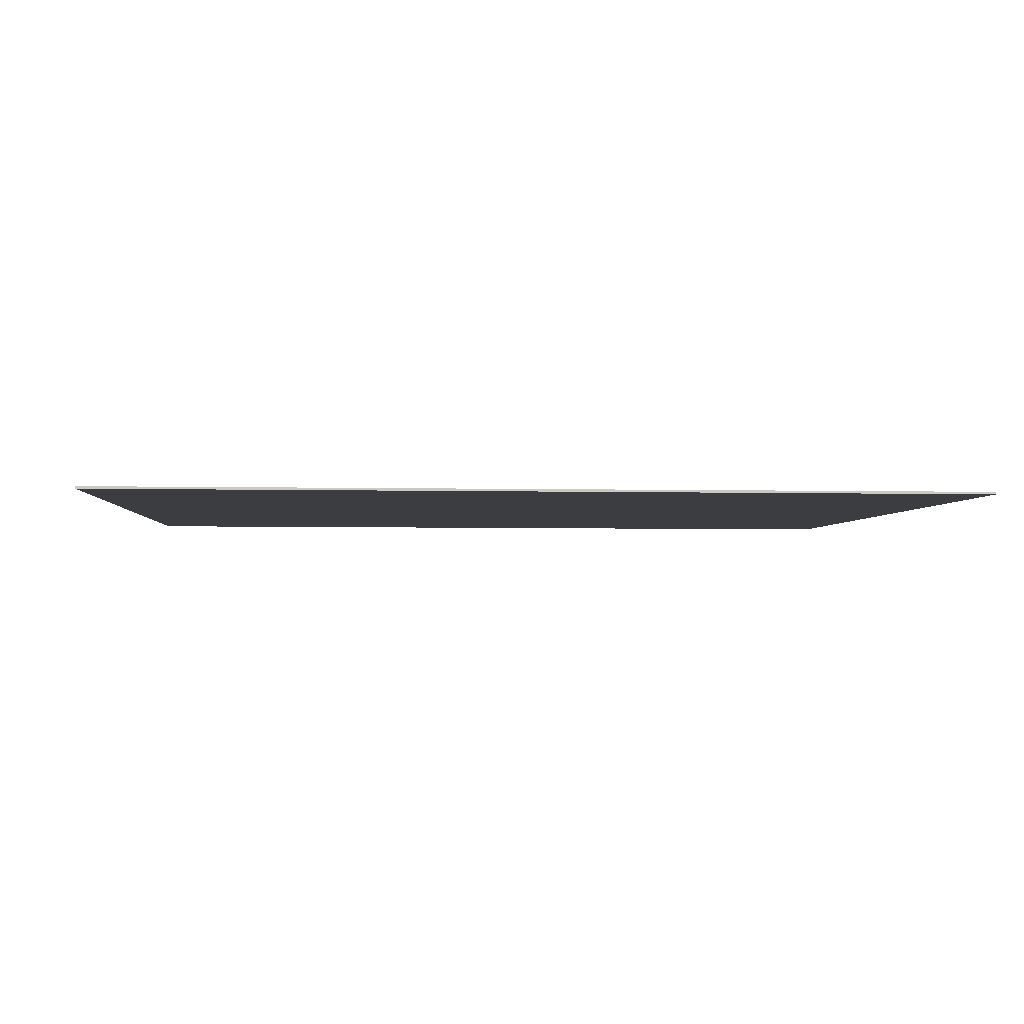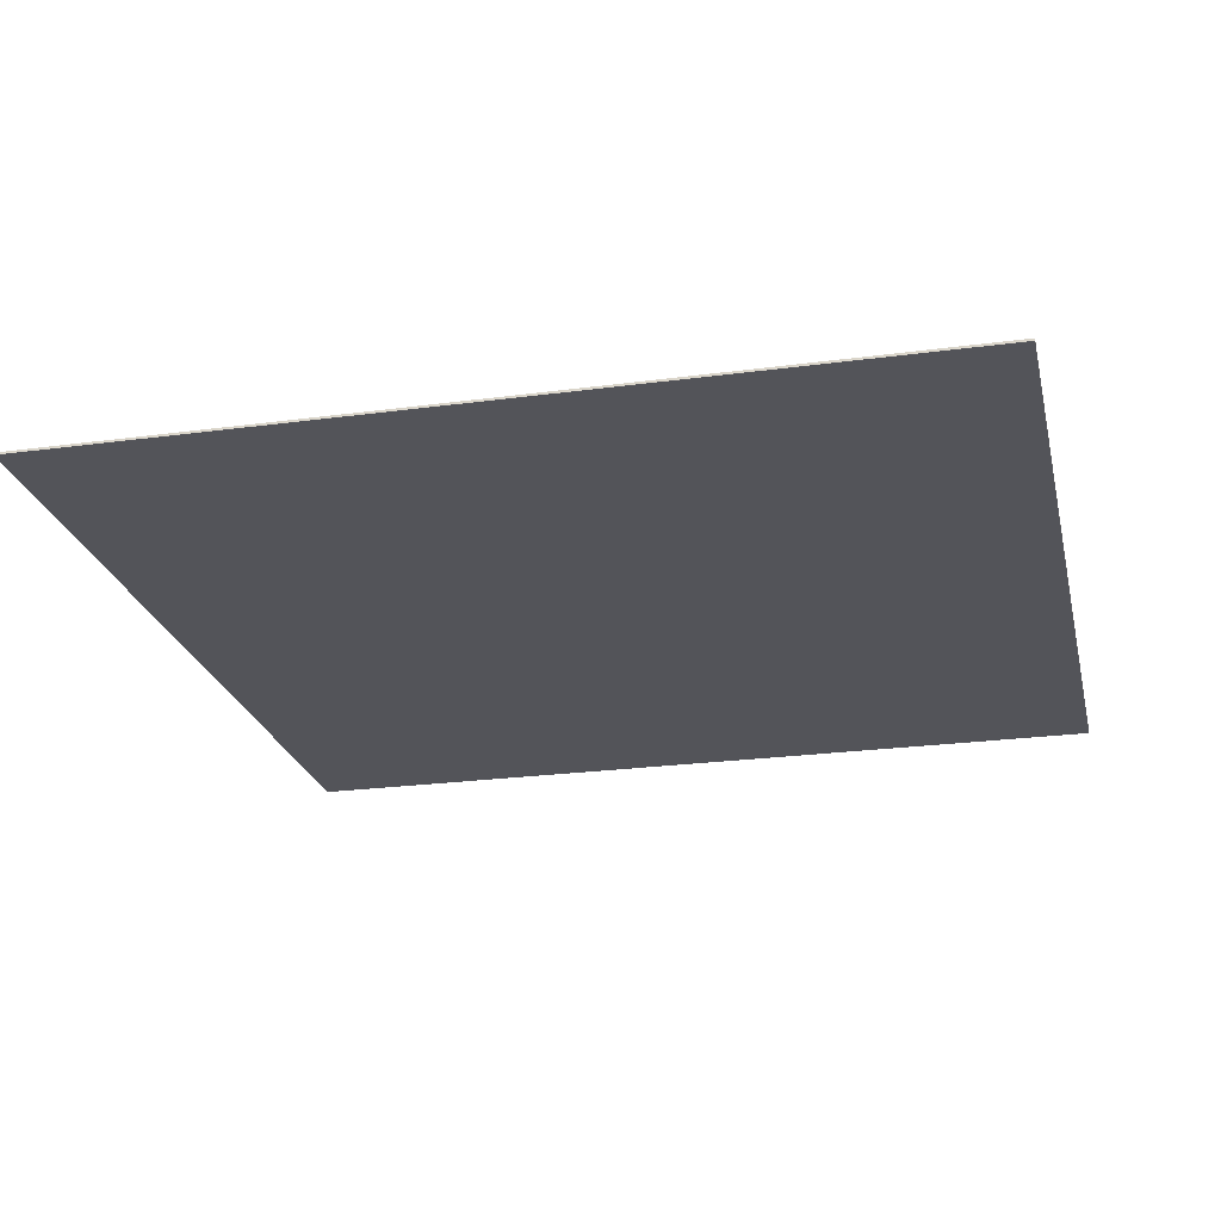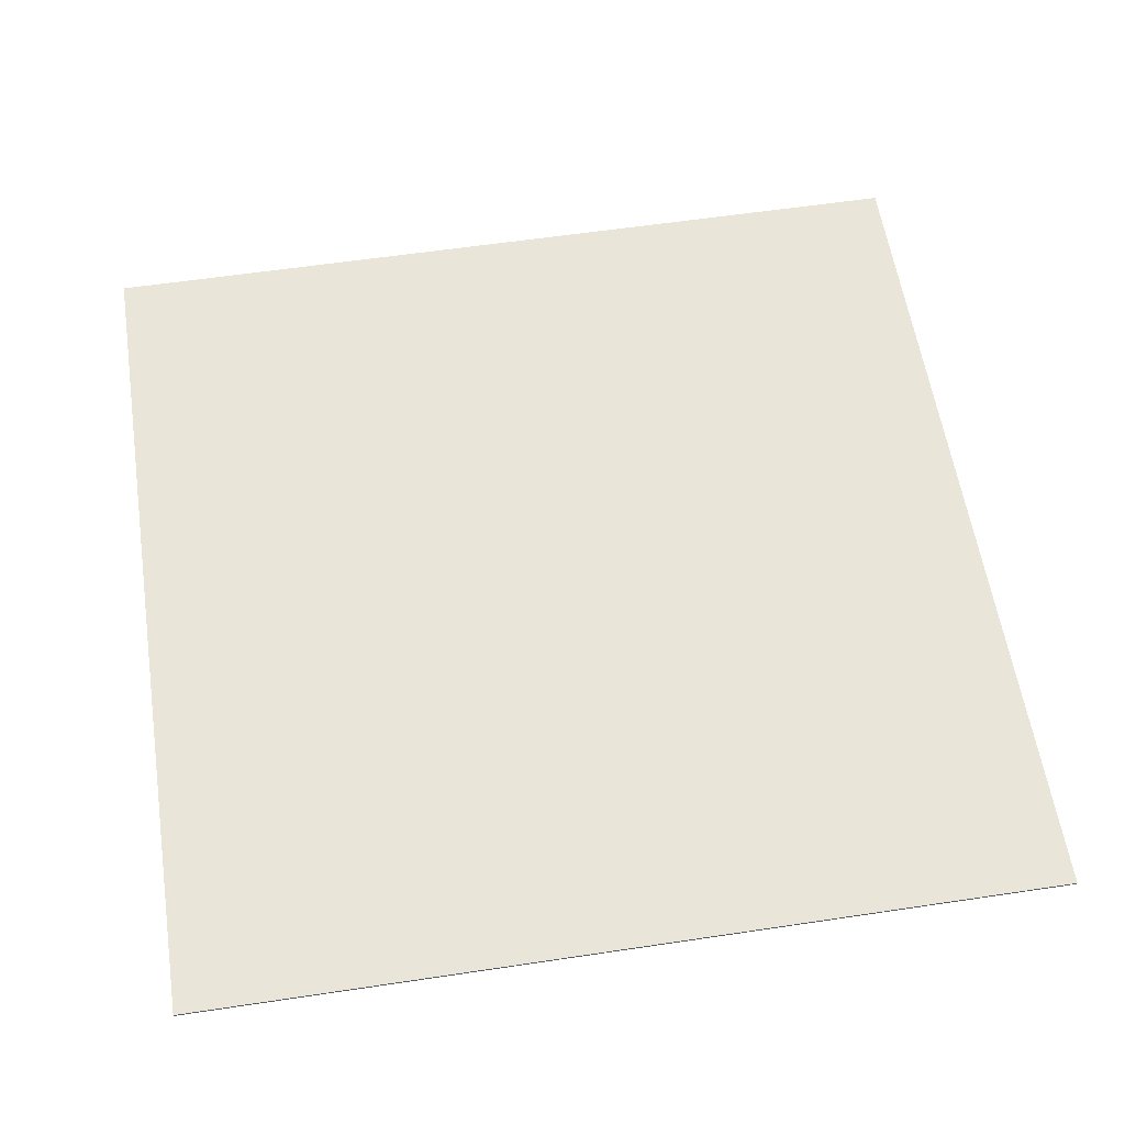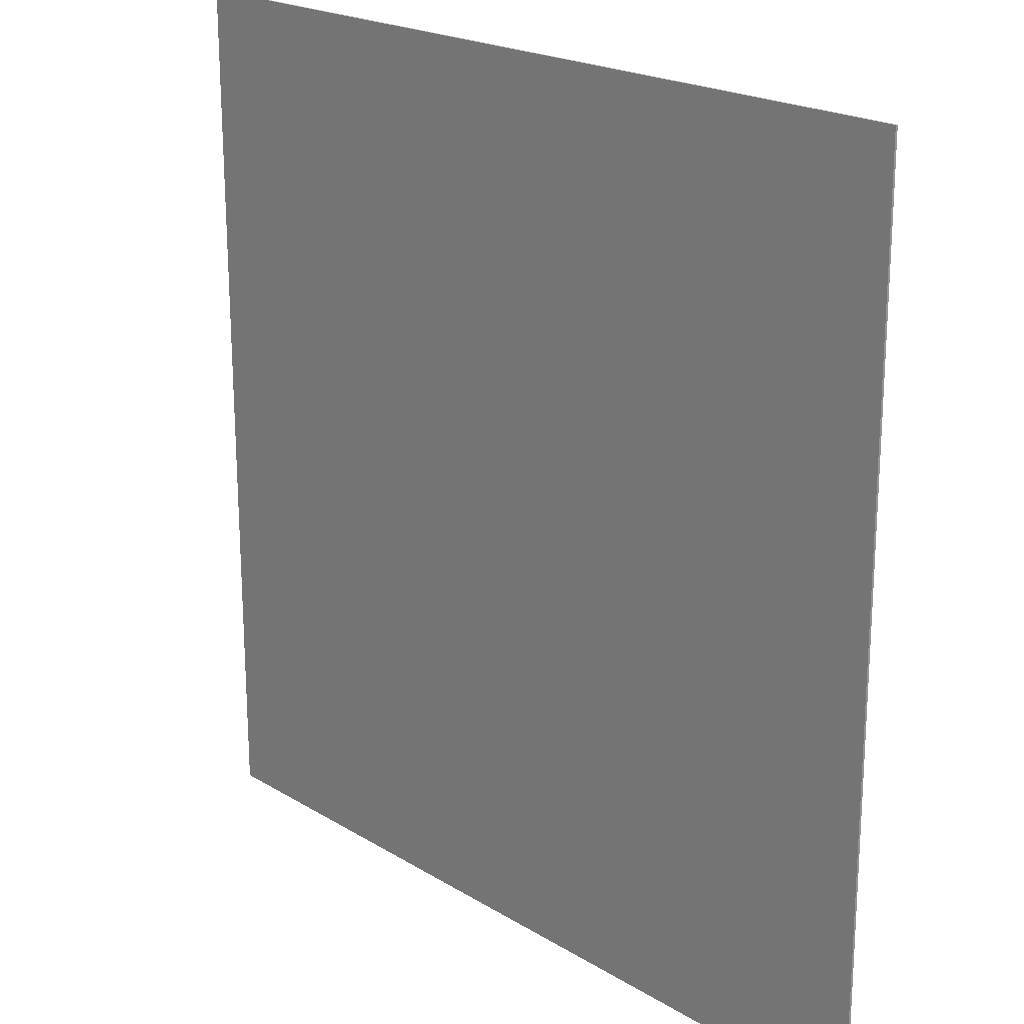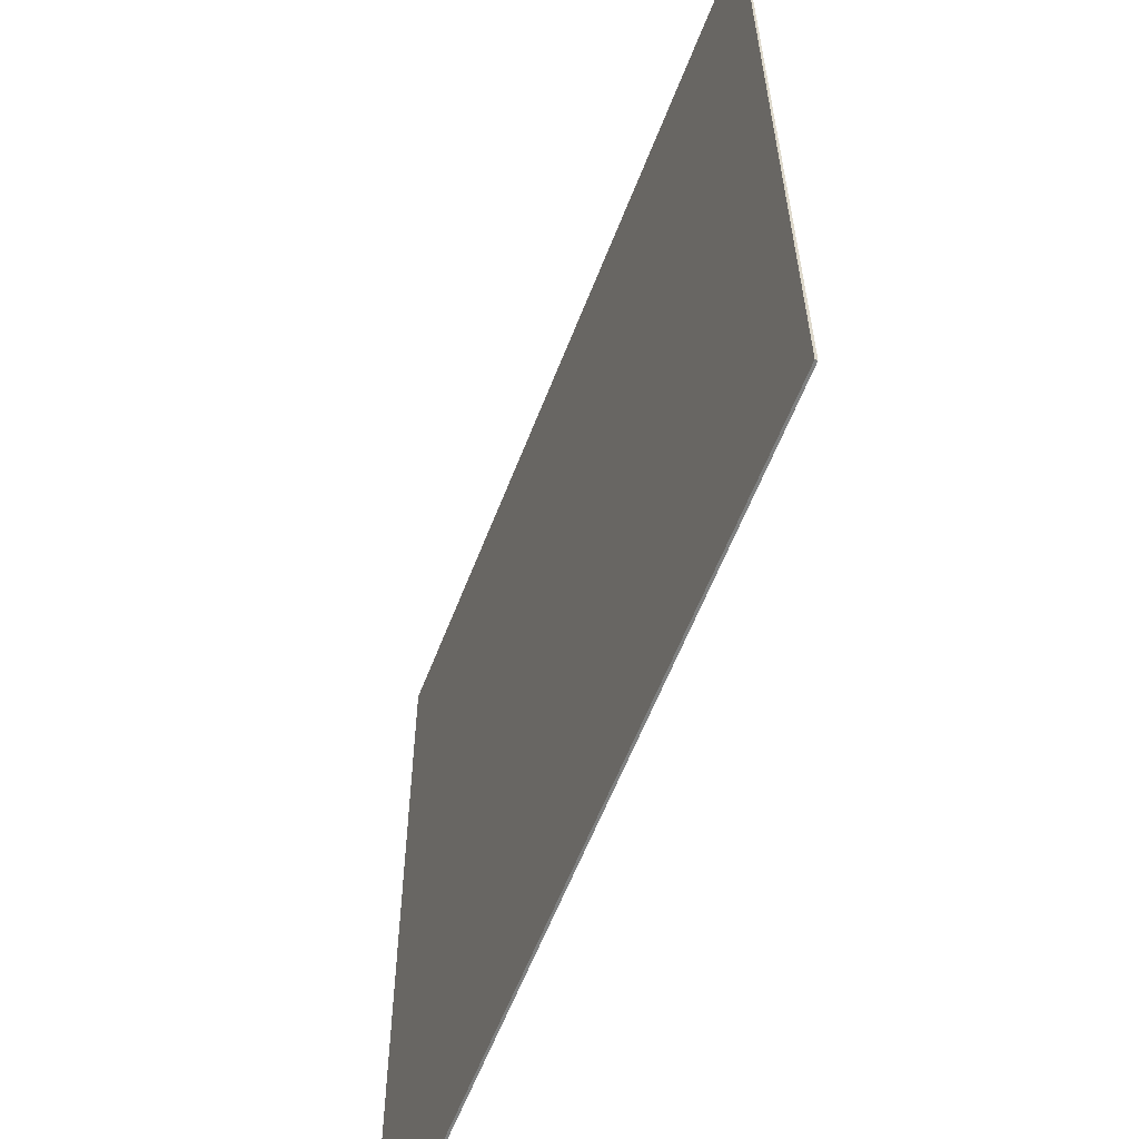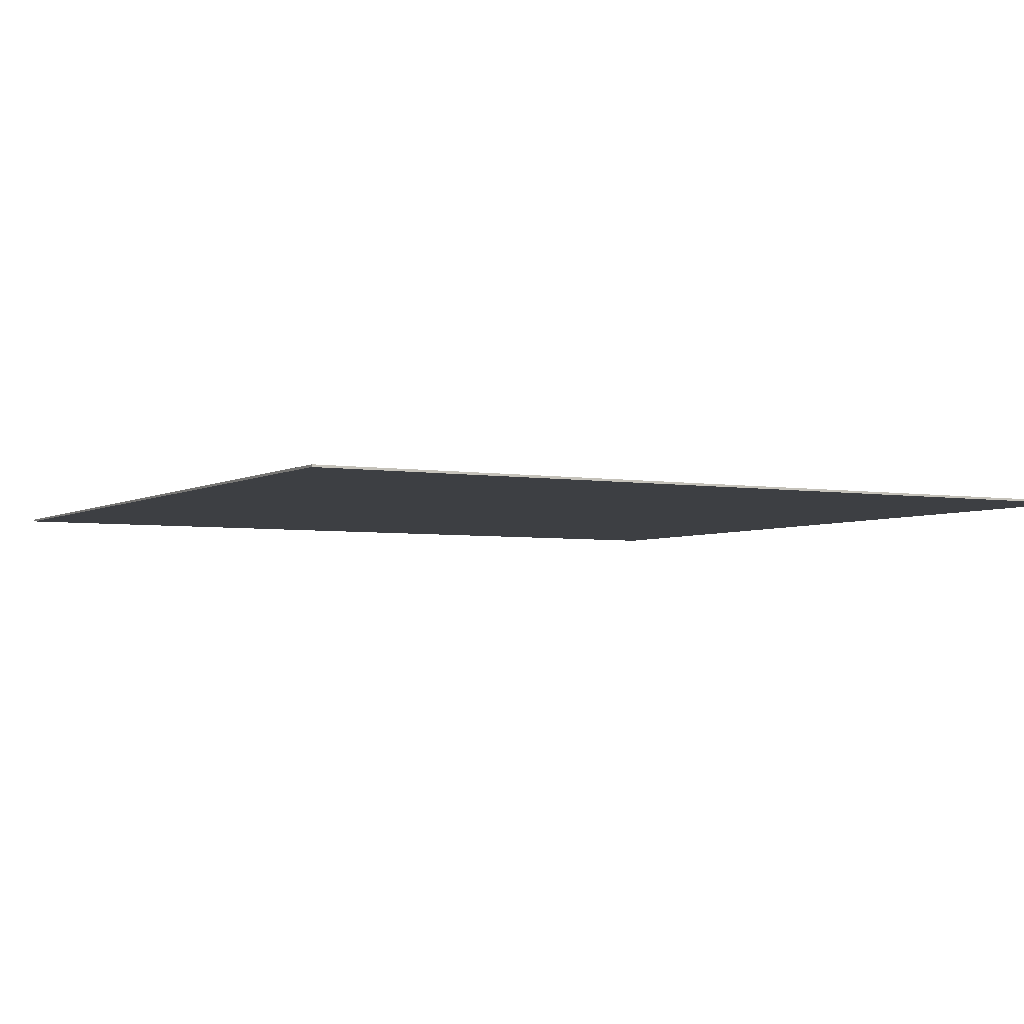
<metadata>
{"format":"obj","ext":"obj","renderer":"f3d","projection":"perspective","resolution":1024,"background":"white","views":[{"elev":-2.7,"azim":86.2,"up":"+Z"},{"elev":-23.6,"azim":12.8,"up":"+Z"},{"elev":58.6,"azim":-8.8,"up":"+Z"},{"elev":20.6,"azim":-132.3,"up":"+Y"},{"elev":-60.0,"azim":-111.1,"up":"+Y"},{"elev":-3.8,"azim":61.4,"up":"+Z"}]}
</metadata>
<code>
o Plane
v -3.74 8.608 -0.004521
v 4.855 8.608 -0.004521
v -3.74 0.01352 0.01613
v 4.855 0.01352 0.01613
v -3.74 8.608 -0.02766
v 4.855 8.608 -0.02766
v -3.74 0.01346 -0.007019
v 4.855 0.01346 -0.007019
v -3.74 8.608 -0.02766
v 4.855 8.608 -0.02766
v -3.74 0.01346 -0.007019
v 4.855 0.01346 -0.007019
v -3.74 8.608 -0.02766
f 3 2 1
f 6 12 10
f 3 8 4
f 2 5 1
f 4 6 2
f 1 7 3
f 10 11 9
f 7 9 11
f 8 11 12
f 5 10 9
f 3 4 2
f 6 8 12
f 3 7 8
f 2 6 5
f 4 8 6
f 1 5 7
f 10 12 11
f 7 5 9
f 8 7 11
f 5 6 10
l 9 13

</code>
